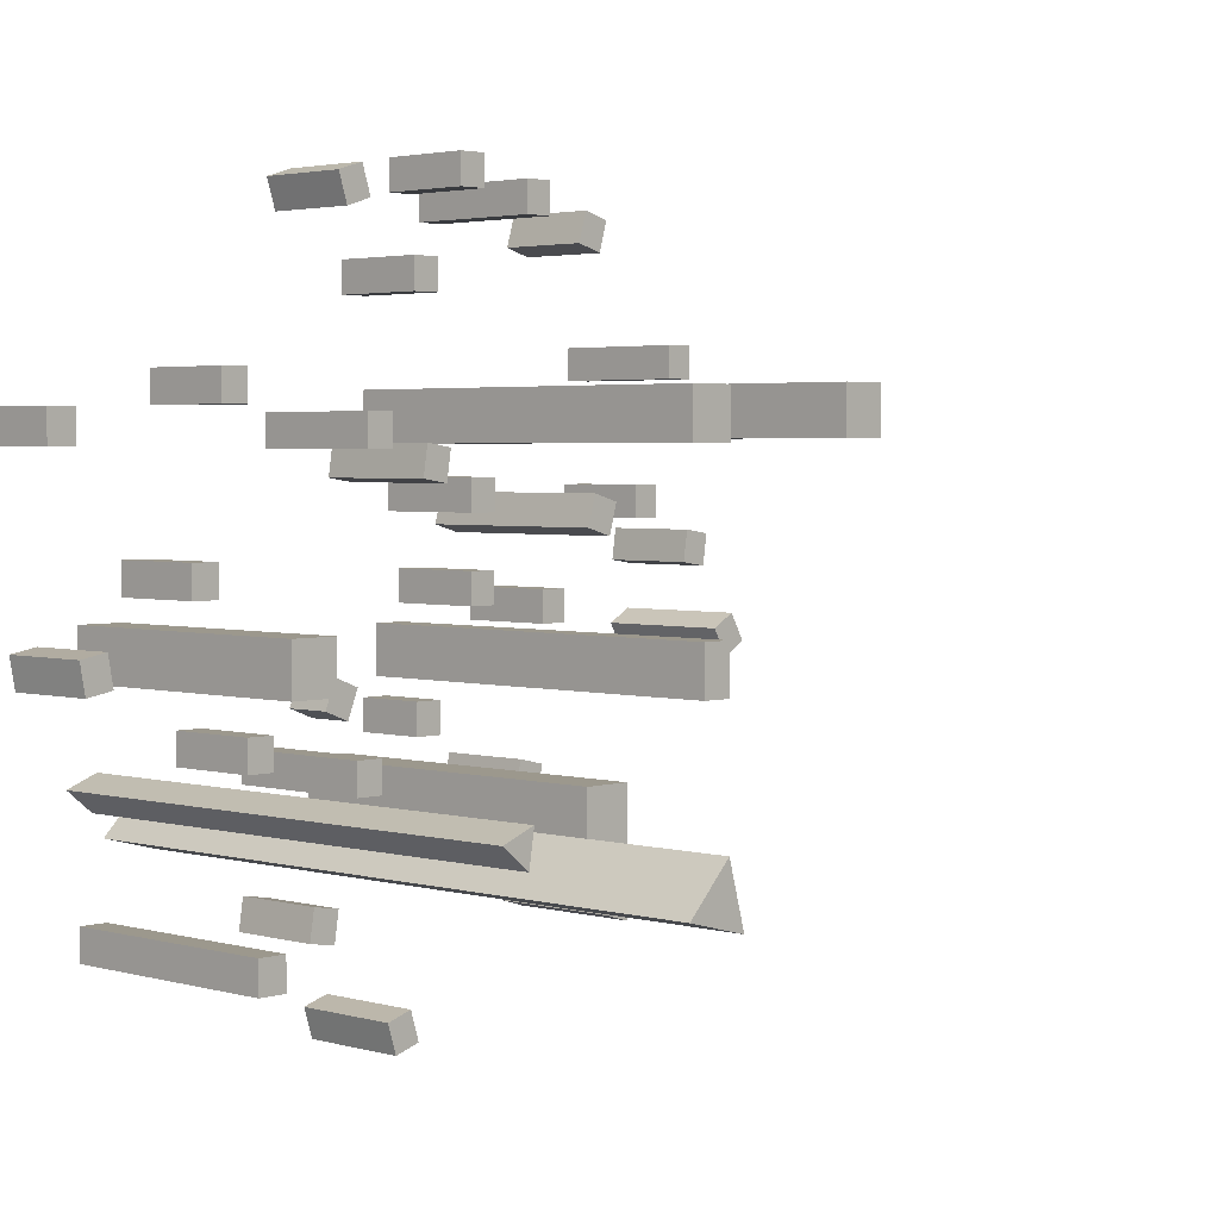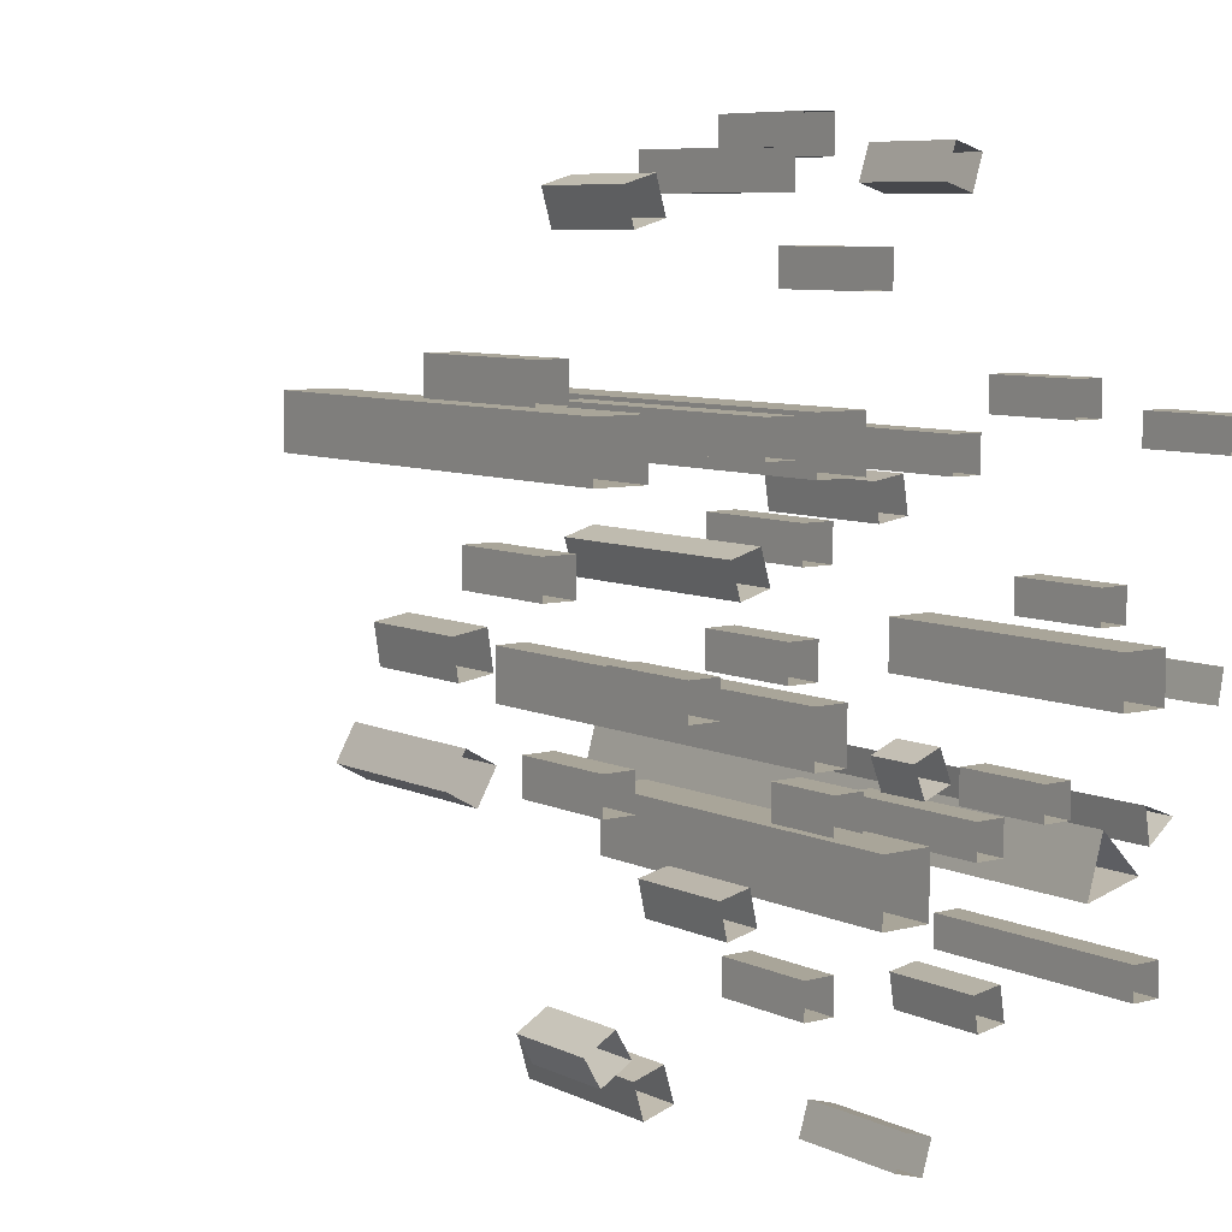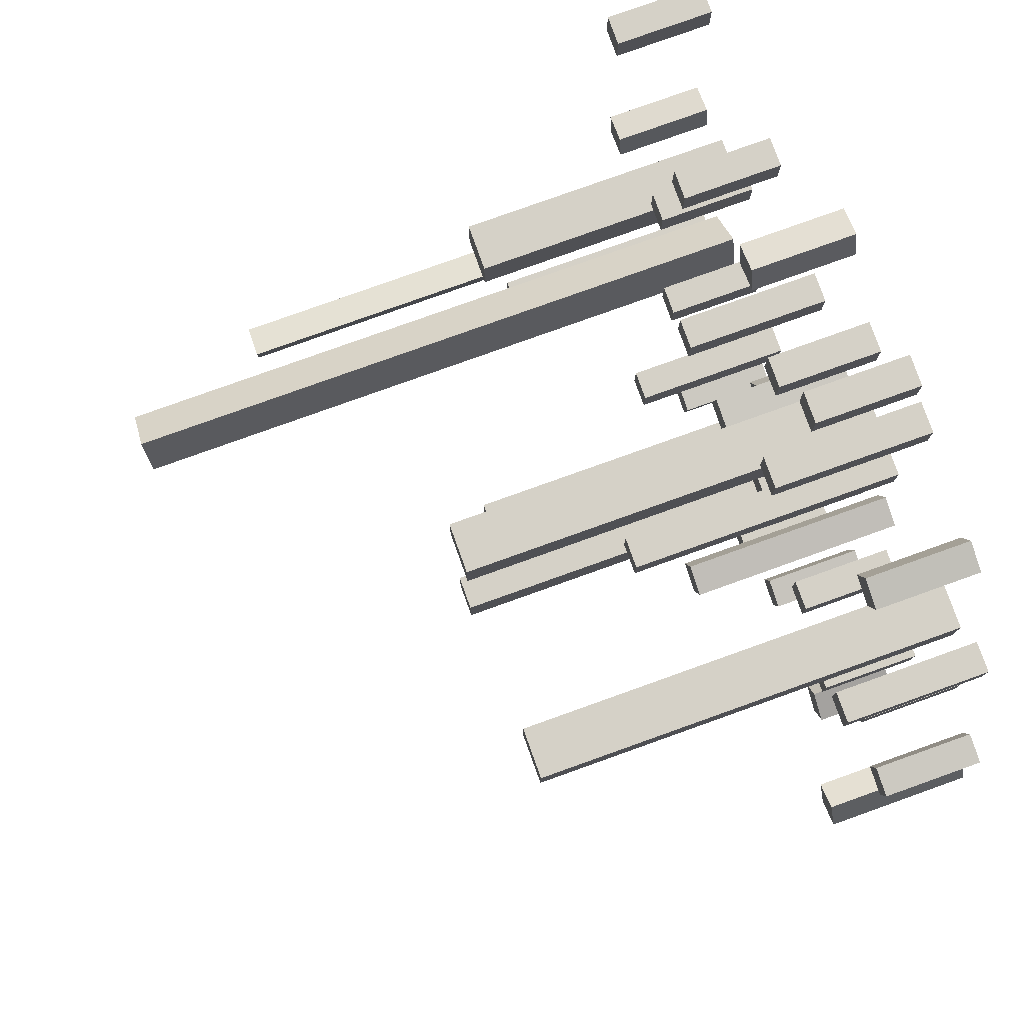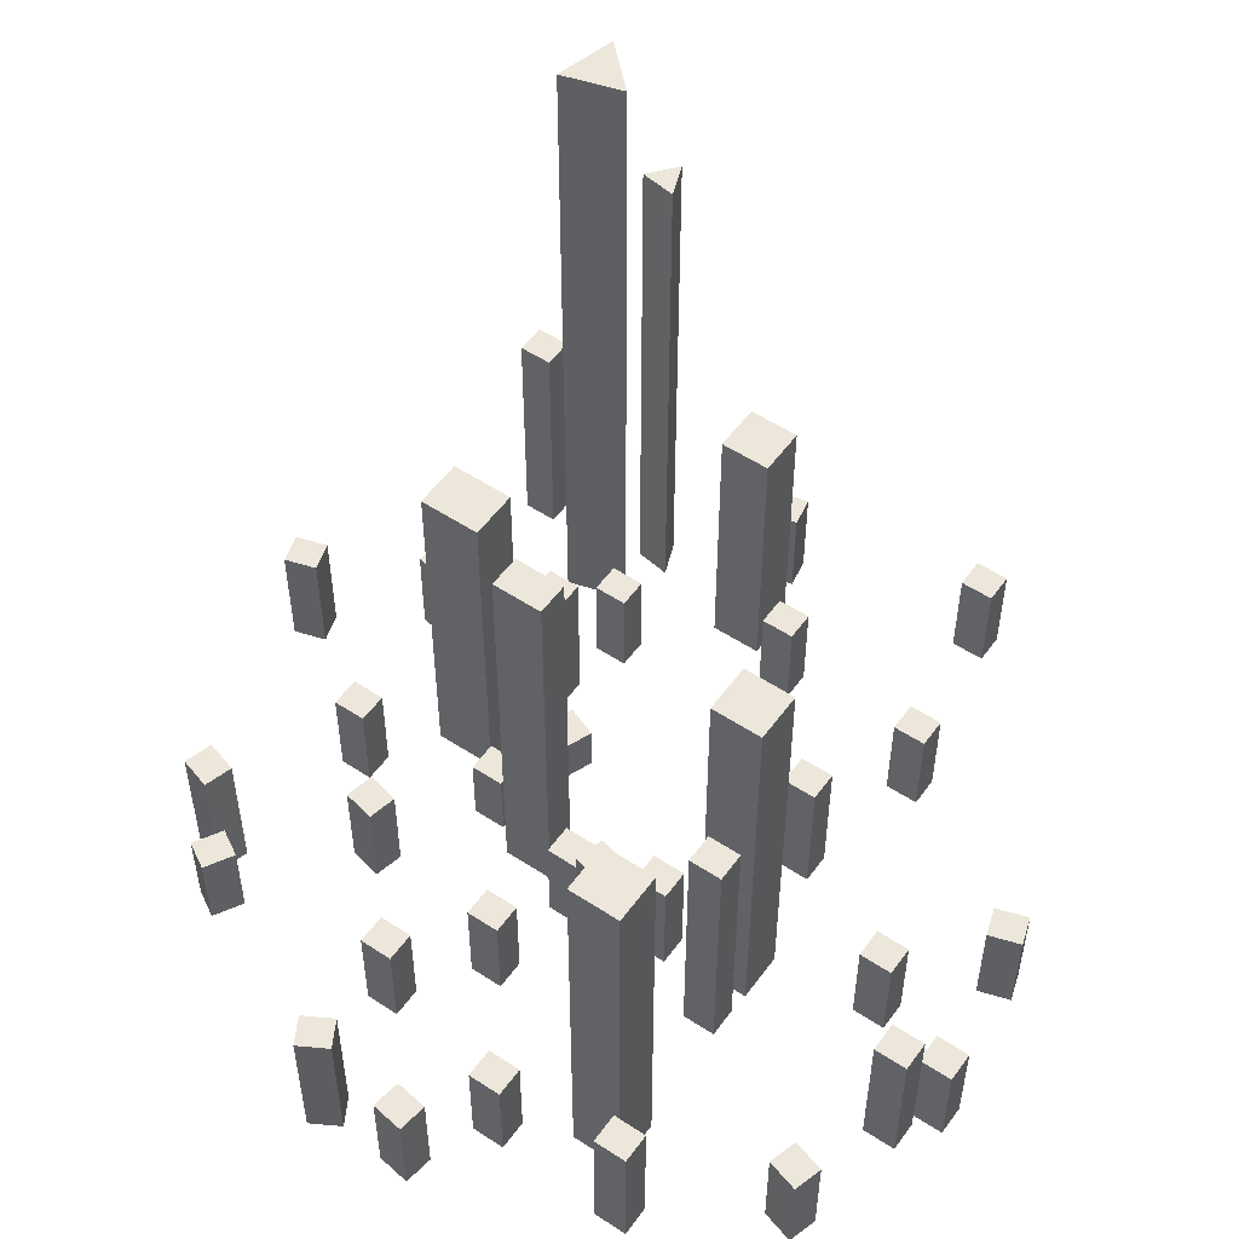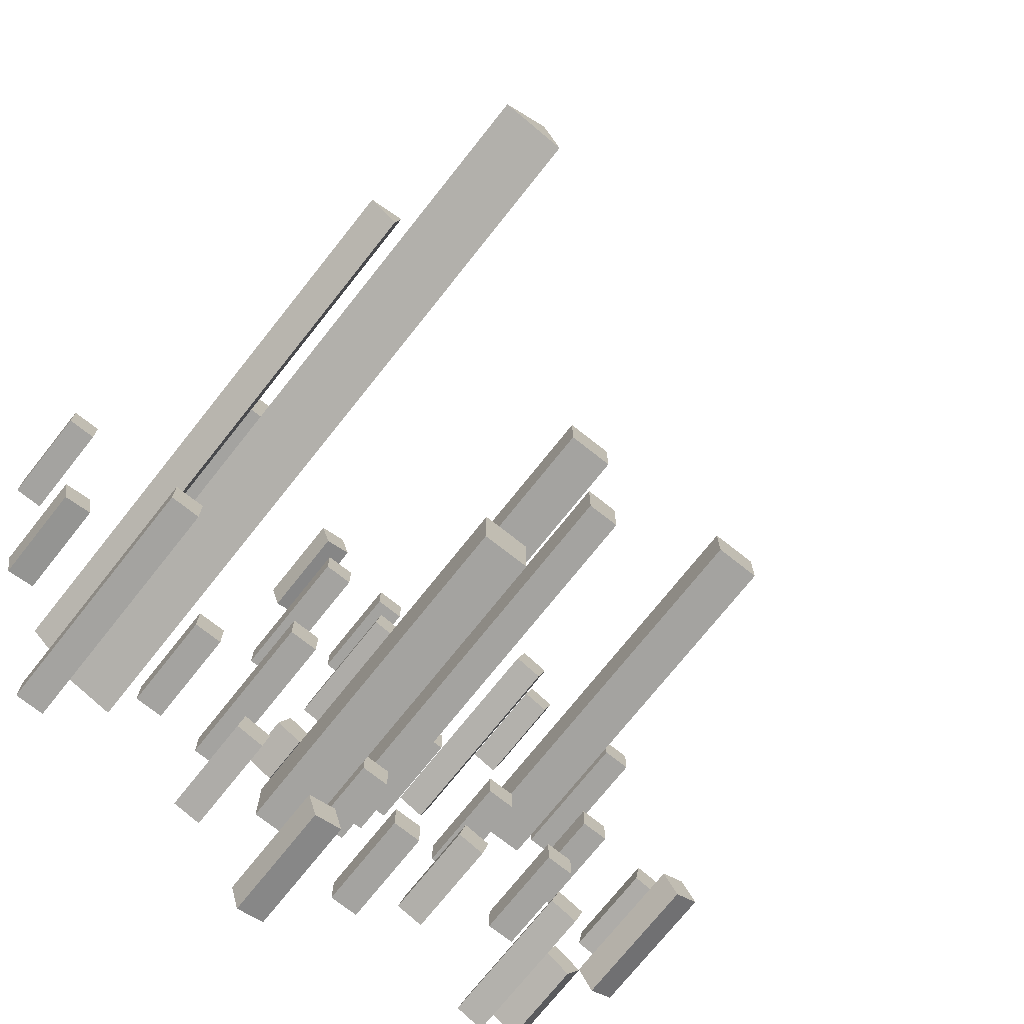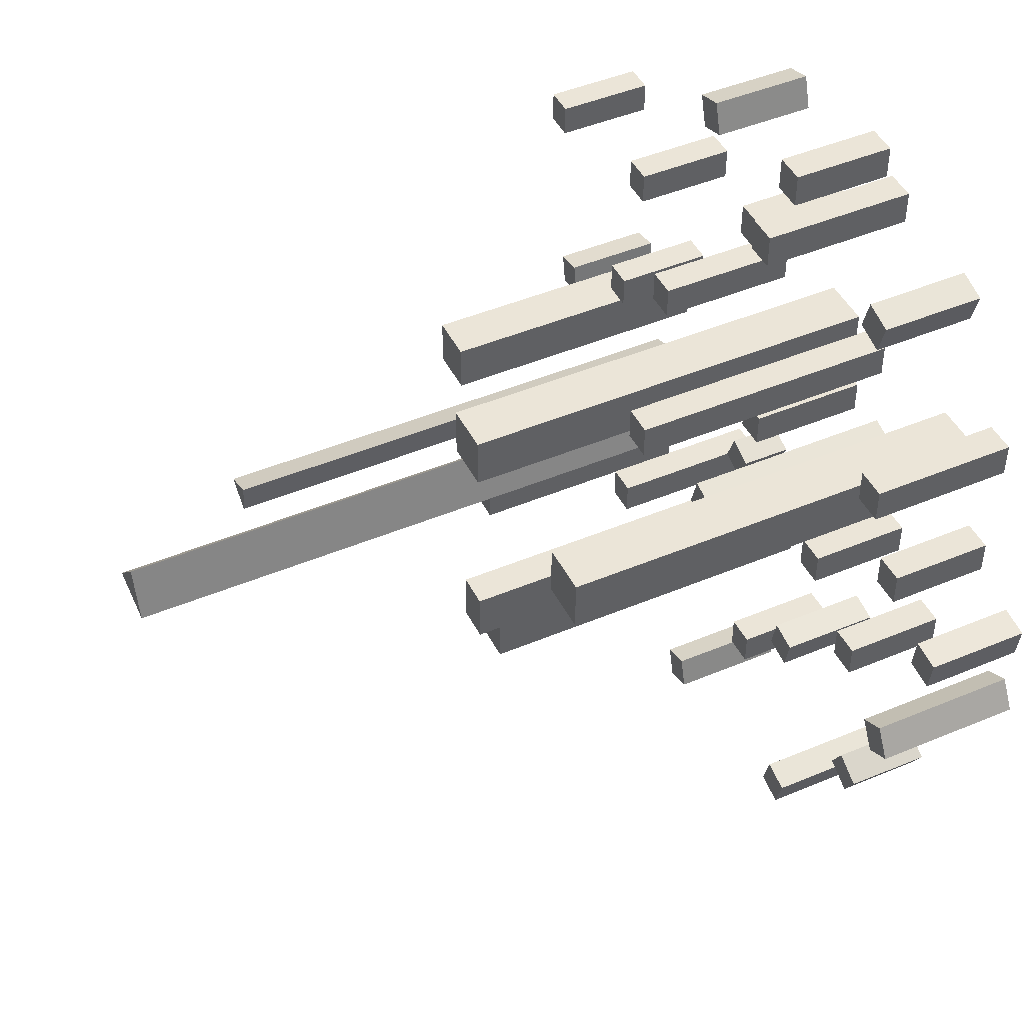
<metadata>
{"format":"obj","ext":"obj","renderer":"f3d","projection":"perspective","resolution":1024,"background":"white","views":[{"elev":3.0,"azim":133.6,"up":"+Z"},{"elev":7.4,"azim":-37.1,"up":"+Z"},{"elev":79.1,"azim":-109.7,"up":"+Z"},{"elev":53.3,"azim":-54.9,"up":"+Y"},{"elev":-73.0,"azim":141.6,"up":"+Z"},{"elev":46.0,"azim":-115.7,"up":"+Z"}]}
</metadata>
<code>
g default
v 11.79 0 5.231
v 12.85 0 5.231
v 11.79 3.578 5.231
v 12.85 3.578 5.231
v 11.79 3.578 4.039
v 12.85 3.578 4.039
v 11.79 0 4.039
v 12.85 0 4.039
v 6.4 0 0.441
v 7.465 0 0.441
v 6.4 3.578 0.441
v 7.465 3.578 0.441
v 6.4 3.578 -0.7507
v 7.465 3.578 -0.7507
v 6.4 0 -0.7507
v 7.465 0 -0.7507
v 10.71 0 -2.167
v 11.75 0 -2.358
v 10.71 3.578 -2.167
v 11.75 3.578 -2.358
v 10.49 3.578 -3.34
v 11.54 3.578 -3.531
v 10.49 0 -3.34
v 11.54 0 -3.531
v 7.433 0 -1.548
v 9.196 0 -1.548
v 7.433 10.29 -1.548
v 9.196 10.29 -1.548
v 7.433 10.29 -3.375
v 9.196 10.29 -3.375
v 7.433 0 -3.375
v 9.196 0 -3.375
v 4.245 0 -5.127
v 5.31 0 -5.127
v 4.245 3.578 -5.127
v 5.31 3.578 -5.127
v 4.245 3.578 -6.319
v 5.31 3.578 -6.319
v 4.245 0 -6.319
v 5.31 0 -6.319
v 8.137 0 -11.05
v 9.202 0 -11.05
v 8.137 8.743 -11.05
v 9.202 8.743 -11.05
v 8.137 8.743 -12.25
v 9.202 8.743 -12.25
v 8.137 0 -12.25
v 9.202 0 -12.25
v 1.551 0 -5.905
v 2.616 0 -5.905
v 1.551 5.714 -5.905
v 2.616 5.714 -5.905
v 1.551 5.714 -7.097
v 2.616 5.714 -7.097
v 1.551 0 -7.097
v 2.616 0 -7.097
v -3.837 0 -4.528
v -2.772 0 -4.528
v -3.837 2.695 -4.528
v -2.772 2.695 -4.528
v -3.837 2.695 -5.72
v -2.772 2.695 -5.72
v -3.837 0 -5.72
v -2.772 0 -5.72
v 1.524 0 -10.96
v 2.576 0 -10.8
v 1.524 3.578 -10.96
v 2.576 3.578 -10.8
v 1.711 3.578 -12.14
v 2.762 3.578 -11.98
v 1.711 0 -12.14
v 2.762 0 -11.98
v -1.06 0 -14.53
v -0.04049 0 -14.84
v -1.06 4.206 -14.53
v -0.04049 4.206 -14.84
v -1.405 4.206 -15.67
v -0.3862 4.206 -15.98
v -1.405 0 -15.67
v -0.3862 0 -15.98
v -4.855 0 -9.557
v -3.79 0 -9.557
v -4.855 3.578 -9.557
v -3.79 3.578 -9.557
v -4.855 3.578 -10.75
v -3.79 3.578 -10.75
v -4.855 0 -10.75
v -3.79 0 -10.75
v -2.017 0 -6.398
v -0.2536 0 -6.398
v -2.017 13.1 -6.398
v -0.2536 13.1 -6.398
v -2.017 13.1 -8.617
v -0.2536 13.1 -8.617
v -2.017 0 -8.617
v -0.2536 0 -8.617
v -0.9043 0 -3.984
v 0.08758 0 -3.597
v -0.9043 1.821 -3.984
v 0.08758 1.821 -3.597
v -0.4707 1.821 -5.095
v 0.5213 1.821 -4.707
v -0.4707 0 -5.095
v 0.5213 0 -4.707
v -4.576 0 -2.003
v -3.387 0 -2.003
v -4.576 15.11 -2.003
v -3.387 15.11 -2.003
v -4.576 15.11 -3.831
v -3.387 15.11 -3.831
v -4.576 0 -3.831
v -3.387 0 -3.831
v -5.035 0 3.015
v -3.97 0 3.015
v -5.035 4.136 3.015
v -3.97 4.136 3.015
v -5.035 4.136 1.824
v -3.97 4.136 1.824
v -5.035 0 1.824
v -3.97 0 1.824
v -5.514 0 -0.1577
v -4.449 0 -0.1577
v -5.514 3.578 -0.1577
v -4.449 3.578 -0.1577
v -5.514 3.578 -1.349
v -4.449 3.578 -1.349
v -5.514 0 -1.349
v -4.449 0 -1.349
v -7.846 0 -6.933
v -6.806 0 -6.702
v -7.846 3.578 -6.933
v -6.806 3.578 -6.702
v -7.586 3.578 -8.096
v -6.547 3.578 -7.865
v -7.586 0 -8.096
v -6.547 0 -7.865
v -10.74 0 -11.38
v -9.715 0 -11.08
v -10.74 5.196 -11.38
v -9.715 5.196 -11.08
v -10.4 5.196 -12.52
v -9.379 5.196 -12.22
v -10.4 0 -12.52
v -9.379 0 -12.22
v -11.32 0 -9.873
v -10.78 0 -10.8
v -11.32 3.047 -9.873
v -10.78 3.047 -10.8
v -12.35 3.047 -10.47
v -11.82 3.047 -11.39
v -12.35 0 -10.47
v -11.82 0 -11.39
v -15.99 0 -1.953
v -15.06 0 -2.478
v -15.99 5.15 -1.953
v -15.06 5.15 -2.478
v -16.57 5.15 -2.989
v -15.65 5.15 -3.515
v -16.57 0 -2.989
v -15.65 0 -3.515
v -16.37 0 0.8822
v -15.31 0 1.041
v -16.37 3.578 0.8822
v -15.31 3.578 1.041
v -16.19 3.578 -0.2963
v -15.14 3.578 -0.1379
v -16.19 0 -0.2963
v -15.14 0 -0.1379
v -13.64 0 2.685
v -12.58 0 2.685
v -13.64 3.578 2.685
v -12.58 3.578 2.685
v -13.64 3.578 1.493
v -12.58 3.578 1.493
v -13.64 0 1.493
v -12.58 0 1.493
v -8.933 0 -0.8856
v -7.868 0 -0.8856
v -8.933 3.578 -0.8856
v -7.868 3.578 -0.8856
v -8.933 3.578 -2.077
v -7.868 3.578 -2.077
v -8.933 0 -2.077
v -7.868 0 -2.077
v -7.514 0 2.185
v -6.491 0 2.481
v -7.514 7.439 2.185
v -6.491 7.439 2.481
v -7.183 7.439 1.041
v -6.16 7.439 1.337
v -7.183 0 1.041
v -6.16 0 1.337
v -13.84 0 7.622
v -12.78 0 7.622
v -13.84 5.001 7.622
v -12.78 5.001 7.622
v -13.84 5.001 6.43
v -12.78 5.001 6.43
v -13.84 0 6.43
v -12.78 0 6.43
v -11.06 0 11.96
v -10.04 0 12.26
v -11.06 3.578 11.96
v -10.04 3.578 12.26
v -10.73 3.578 10.82
v -9.708 3.578 11.11
v -10.73 0 10.82
v -9.708 0 11.11
v -11.74 0 -3.066
v -10.68 0 -3.066
v -11.74 3.578 -3.066
v -10.68 3.578 -3.066
v -11.74 3.578 -4.258
v -10.68 3.578 -4.258
v -11.74 0 -4.258
v -10.68 0 -4.258
v -6.362 0 5.905
v -5.297 0 5.905
v -6.362 9.604 5.905
v -5.297 9.604 5.905
v -6.362 9.604 4.713
v -5.297 9.604 4.713
v -6.362 0 4.713
v -5.297 0 4.713
v -2.955 0 10.35
v -1.89 0 10.35
v -2.955 3.578 10.35
v -1.89 3.578 10.35
v -2.955 3.578 9.155
v -1.89 3.578 9.155
v -2.955 0 9.155
v -1.89 0 9.155
v -5.112 0 13.92
v -4.047 0 13.92
v -5.112 3.578 13.92
v -4.047 3.578 13.92
v -5.112 3.578 12.73
v -4.047 3.578 12.73
v -5.112 0 12.73
v -4.047 0 12.73
v -6.48 0 12.97
v -5.415 0 12.97
v -6.48 5.338 12.97
v -5.415 5.338 12.97
v -6.48 5.338 11.78
v -5.415 5.338 11.78
v -6.48 0 11.78
v -5.415 0 11.78
v 0.4135 0 5.171
v 1.478 0 5.171
v 0.4135 5.041 5.171
v 1.478 5.041 5.171
v 0.4135 5.041 3.979
v 1.478 5.041 3.979
v 0.4135 0 3.979
v 1.478 0 3.979
v -4.578 0 5.966
v -2.815 0 5.966
v -4.578 15.11 5.966
v -2.815 15.11 5.966
v -4.578 15.11 4.139
v -2.815 15.11 4.139
v -4.578 0 4.139
v -2.815 0 4.139
v -2.484 0 4.005
v -1.432 0 4.167
v -2.484 4.696 4.005
v -1.432 4.696 4.167
v -2.304 4.696 2.827
v -1.251 4.696 2.989
v -2.304 0 2.827
v -1.251 0 2.989
v 5.203 0 6.548
v 6.268 0 6.548
v 5.203 3.578 6.548
v 6.268 3.578 6.548
v 5.203 3.578 5.356
v 6.268 3.578 5.356
v 5.203 0 5.356
v 6.268 0 5.356
v 0.3636 0 13.25
v 1.379 0 12.93
v 0.3636 3.578 13.25
v 1.379 3.578 12.93
v 0.005378 3.578 12.11
v 1.021 3.578 11.79
v 0.005378 0 12.11
v 1.021 0 11.79
v -12.04 0 6.137
v -10.27 0 6.137
v -12.04 15.11 6.137
v -10.27 15.11 6.137
v -12.04 15.11 4.31
v -10.27 15.11 4.31
v -12.04 0 4.31
v -10.27 0 4.31
v 6.081 -1e-06 -8.907
v 6.687 -1e-06 -6.764
v 8.239 -1e-06 -8.36
v 6.081 25 -8.907
v 6.687 25 -6.764
v 8.239 25 -8.36
v 7.002 25 -8.01
v 8.667 0 -7.518
v 8.465 0 -6.249
v 9.666 0 -6.709
v 8.667 19.52 -7.518
v 8.465 19.52 -6.249
v 9.666 19.52 -6.709
v 8.933 19.52 -6.825
g pCube218
f 1 2 4 3
f 3 4 6 5
f 5 6 8 7
f 2 8 6 4
f 7 1 3 5
f 9 10 12 11
f 11 12 14 13
f 13 14 16 15
f 10 16 14 12
f 15 9 11 13
f 17 18 20 19
f 19 20 22 21
f 21 22 24 23
f 18 24 22 20
f 23 17 19 21
f 25 26 28 27
f 27 28 30 29
f 29 30 32 31
f 26 32 30 28
f 31 25 27 29
f 33 34 36 35
f 35 36 38 37
f 37 38 40 39
f 34 40 38 36
f 39 33 35 37
f 41 42 44 43
f 43 44 46 45
f 45 46 48 47
f 42 48 46 44
f 47 41 43 45
f 49 50 52 51
f 51 52 54 53
f 53 54 56 55
f 50 56 54 52
f 55 49 51 53
f 57 58 60 59
f 59 60 62 61
f 61 62 64 63
f 58 64 62 60
f 63 57 59 61
f 65 66 68 67
f 67 68 70 69
f 69 70 72 71
f 66 72 70 68
f 71 65 67 69
f 73 74 76 75
f 75 76 78 77
f 77 78 80 79
f 74 80 78 76
f 79 73 75 77
f 81 82 84 83
f 83 84 86 85
f 85 86 88 87
f 82 88 86 84
f 87 81 83 85
f 89 90 92 91
f 91 92 94 93
f 93 94 96 95
f 90 96 94 92
f 95 89 91 93
f 97 98 100 99
f 99 100 102 101
f 101 102 104 103
f 98 104 102 100
f 103 97 99 101
f 105 106 108 107
f 107 108 110 109
f 109 110 112 111
f 106 112 110 108
f 111 105 107 109
f 113 114 116 115
f 115 116 118 117
f 117 118 120 119
f 114 120 118 116
f 119 113 115 117
f 121 122 124 123
f 123 124 126 125
f 125 126 128 127
f 122 128 126 124
f 127 121 123 125
f 129 130 132 131
f 131 132 134 133
f 133 134 136 135
f 130 136 134 132
f 135 129 131 133
f 137 138 140 139
f 139 140 142 141
f 141 142 144 143
f 138 144 142 140
f 143 137 139 141
f 145 146 148 147
f 147 148 150 149
f 149 150 152 151
f 146 152 150 148
f 151 145 147 149
f 153 154 156 155
f 155 156 158 157
f 157 158 160 159
f 154 160 158 156
f 159 153 155 157
f 161 162 164 163
f 163 164 166 165
f 165 166 168 167
f 162 168 166 164
f 167 161 163 165
f 169 170 172 171
f 171 172 174 173
f 173 174 176 175
f 170 176 174 172
f 175 169 171 173
f 177 178 180 179
f 179 180 182 181
f 181 182 184 183
f 178 184 182 180
f 183 177 179 181
f 185 186 188 187
f 187 188 190 189
f 189 190 192 191
f 186 192 190 188
f 191 185 187 189
f 193 194 196 195
f 195 196 198 197
f 197 198 200 199
f 194 200 198 196
f 199 193 195 197
f 201 202 204 203
f 203 204 206 205
f 205 206 208 207
f 202 208 206 204
f 207 201 203 205
f 209 210 212 211
f 211 212 214 213
f 213 214 216 215
f 210 216 214 212
f 215 209 211 213
f 217 218 220 219
f 219 220 222 221
f 221 222 224 223
f 218 224 222 220
f 223 217 219 221
f 225 226 228 227
f 227 228 230 229
f 229 230 232 231
f 226 232 230 228
f 231 225 227 229
f 233 234 236 235
f 235 236 238 237
f 237 238 240 239
f 234 240 238 236
f 239 233 235 237
f 241 242 244 243
f 243 244 246 245
f 245 246 248 247
f 242 248 246 244
f 247 241 243 245
f 249 250 252 251
f 251 252 254 253
f 253 254 256 255
f 250 256 254 252
f 255 249 251 253
f 257 258 260 259
f 259 260 262 261
f 261 262 264 263
f 258 264 262 260
f 263 257 259 261
f 265 266 268 267
f 267 268 270 269
f 269 270 272 271
f 266 272 270 268
f 271 265 267 269
f 273 274 276 275
f 275 276 278 277
f 277 278 280 279
f 274 280 278 276
f 279 273 275 277
f 281 282 284 283
f 283 284 286 285
f 285 286 288 287
f 282 288 286 284
f 287 281 283 285
f 289 290 292 291
f 291 292 294 293
f 293 294 296 295
f 290 296 294 292
f 295 289 291 293
f 297 298 301 300
f 298 299 302 301
f 299 297 300 302
f 300 301 303
f 301 302 303
f 302 300 303
f 304 305 308 307
f 305 306 309 308
f 306 304 307 309
f 307 308 310
f 308 309 310
f 309 307 310

</code>
